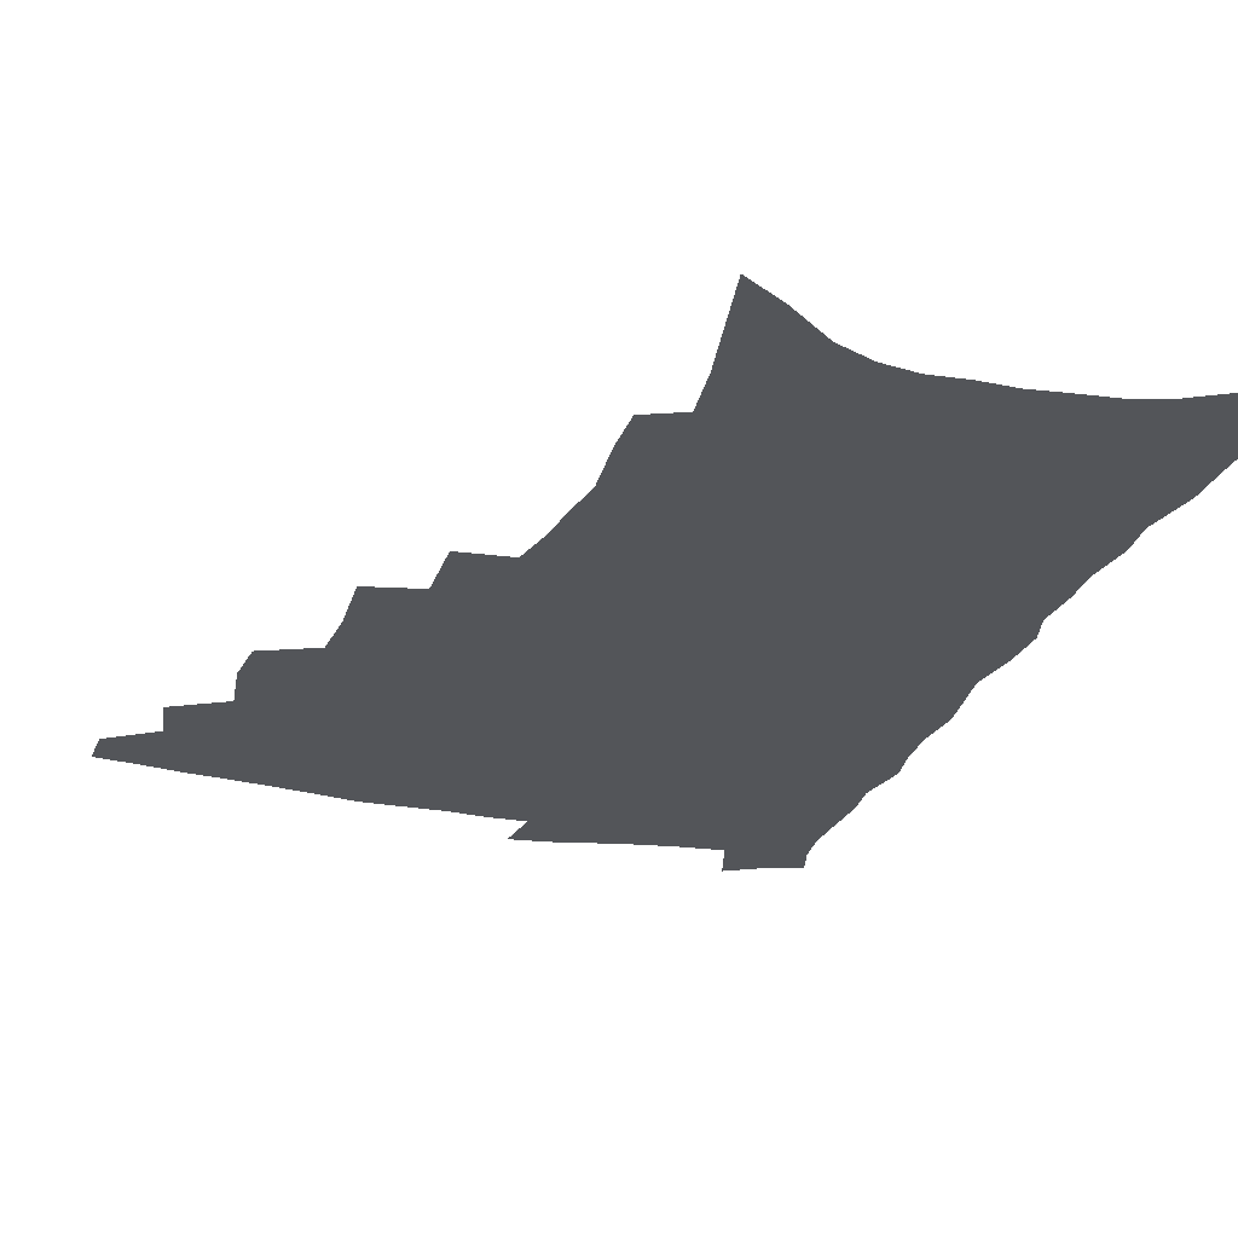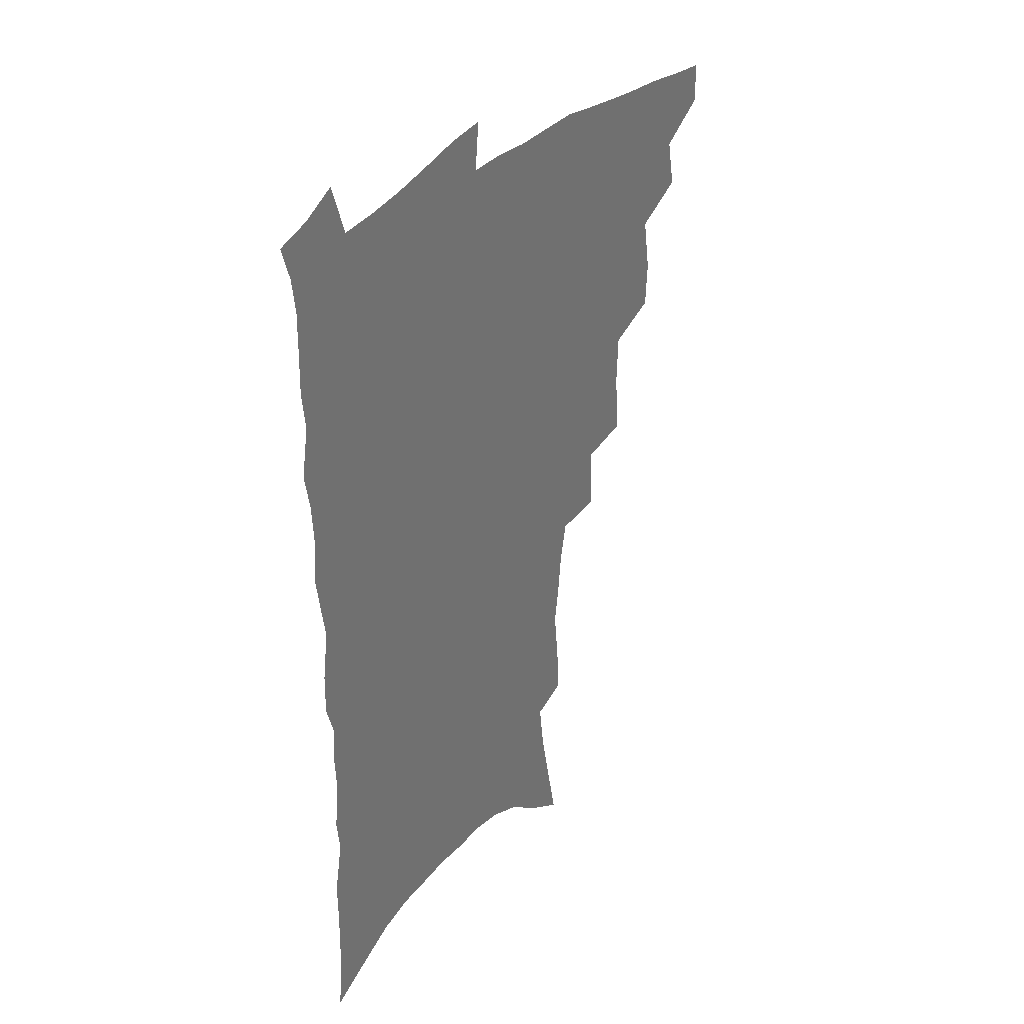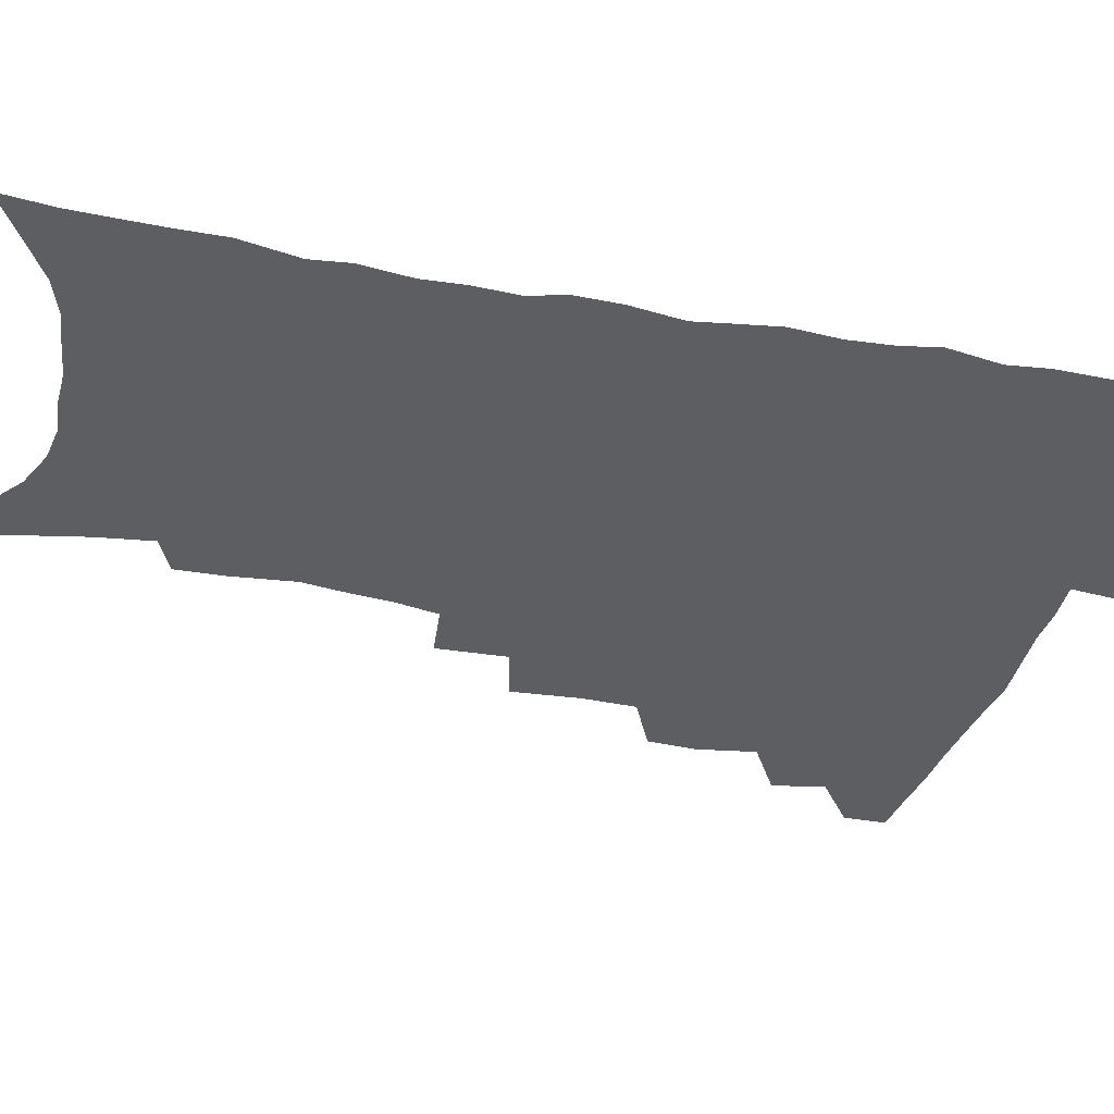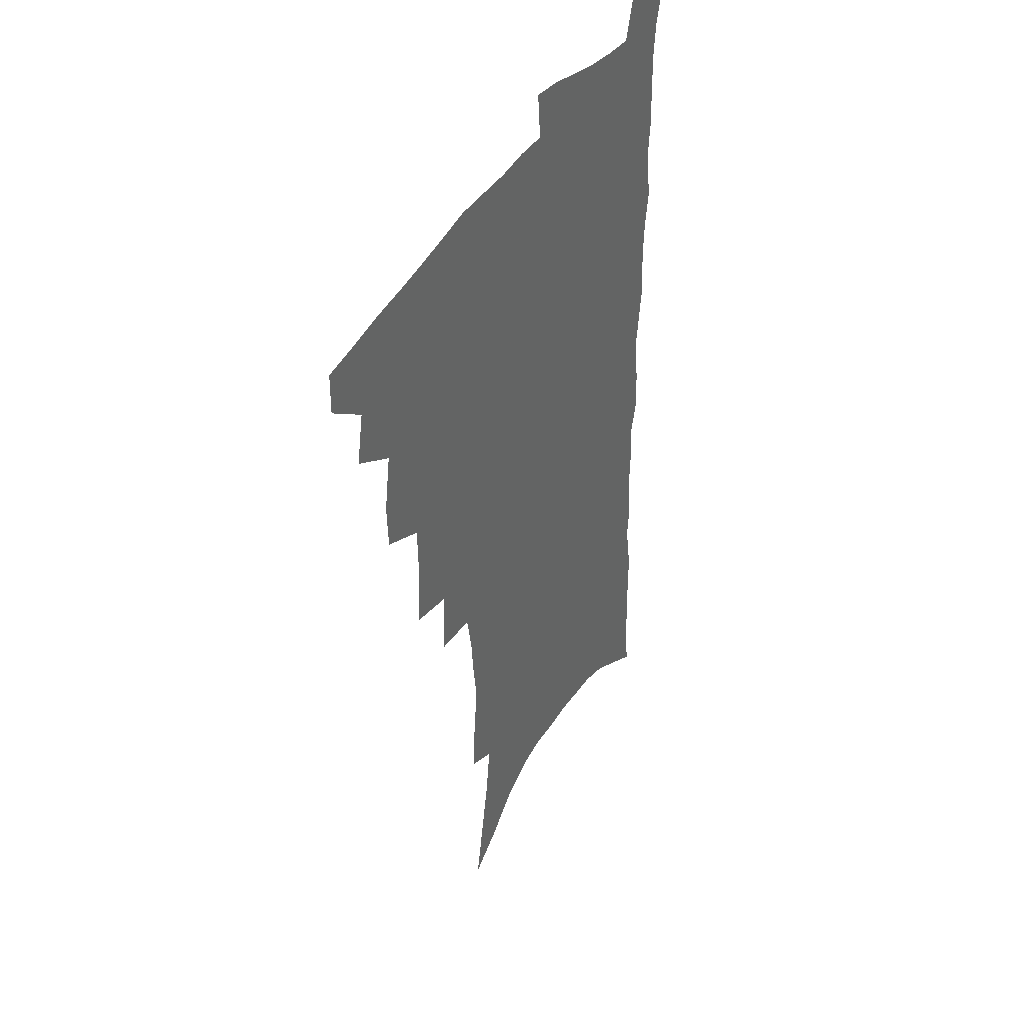
<metadata>
{"format":"obj","ext":"obj","renderer":"f3d","projection":"perspective","resolution":1024,"background":"white","views":[{"elev":-24.4,"azim":-18.1,"up":"+Z"},{"elev":36.0,"azim":126.7,"up":"+Y"},{"elev":-37.6,"azim":76.6,"up":"+Z"},{"elev":40.2,"azim":-61.7,"up":"+Y"}]}
</metadata>
<code>
v 467.5 486.7 0
v 467.6 502.4 0
v 481.9 454.9 0
v 485.5 473.9 0
v 484.9 489.4 0
v 483.7 504.4 0
v 498.9 404.6 0
v 498 422.3 0
v 501.4 443.6 0
v 502.1 460.8 0
v 502.6 476.6 0
v 500.6 491.6 0
v 498.4 506.8 0
v 517.4 351.3 0
v 519.1 376 0
v 518.5 395.6 0
v 520.1 416.4 0
v 519.3 432.7 0
v 519.9 449.6 0
v 520.5 465.3 0
v 518.1 478.9 0
v 516.4 493.2 0
v 513.8 508.3 0
v 536.1 321.3 0
v 537.1 346.8 0
v 536.2 367 0
v 536 386.6 0
v 535.5 404.2 0
v 534.2 419.1 0
v 533.5 434.4 0
v 534.3 451.5 0
v 534.2 466.6 0
v 532.6 480.7 0
v 530.8 495.1 0
v 528.6 510.2 0
v 559.2 230.9 0
v 559.6 248.5 0
v 562 272.1 0
v 560 286.3 0
v 558.3 303.5 0
v 555.3 319.3 0
v 553.2 338.1 0
v 552 356.7 0
v 550.8 374.3 0
v 550.7 392.6 0
v 549.5 407.5 0
v 548.9 423 0
v 549.6 439.6 0
v 548.8 453.7 0
v 548.8 468.3 0
v 546.8 482.5 0
v 545.2 496.9 0
v 543 512.3 0
v 560.9 158.1 0
v 565.4 180.9 0
v 570.1 204.8 0
v 572.7 224.8 0
v 573.2 242.7 0
v 573.4 260.8 0
v 573.1 278.4 0
v 572.4 297 0
v 570.1 311.8 0
v 568.7 329.5 0
v 566.3 344.7 0
v 565.9 363.7 0
v 565.2 380.9 0
v 563.5 394.7 0
v 564.1 412 0
v 564.1 427.7 0
v 563.5 441.8 0
v 563.6 456.5 0
v 562.2 469.9 0
v 561.9 483.5 0
v 560 497.9 0
v 557.3 514.8 0
v 576.1 167.7 0
v 578.9 187.8 0
v 585.5 216.9 0
v 586.3 235.3 0
v 586.4 253 0
v 584.9 266.8 0
v 584.6 284.8 0
v 584.4 305.1 0
v 583.1 320.9 0
v 581.2 335.6 0
v 580.2 352.7 0
v 578.7 367.5 0
v 578.7 385.7 0
v 578.3 400.7 0
v 577.1 413.9 0
v 577.6 430.3 0
v 577.4 444.2 0
v 576.9 457.5 0
v 576.1 470.8 0
v 575.8 484.3 0
v 574.2 498.9 0
v 572.5 514.6 0
v 593 181.1 0
v 596.9 205.4 0
v 597.6 222.5 0
v 597.9 240.2 0
v 597.8 258.3 0
v 597.1 274.6 0
v 596.5 291.3 0
v 595.3 306.3 0
v 594.8 326.9 0
v 593.2 338.8 0
v 592.5 356.3 0
v 591.6 371.6 0
v 591 386.4 0
v 591 403 0
v 590.4 416.6 0
v 590.4 430.7 0
v 590.5 445 0
v 590.1 458.2 0
v 590 471.6 0
v 589.5 485.1 0
v 588.4 499.6 0
v 587.5 514.3 0
v 606.7 186.9 0
v 608.9 208.5 0
v 609.7 227.9 0
v 609.5 244.6 0
v 608.8 259.6 0
v 607.8 274.2 0
v 607.7 294.5 0
v 607.1 312.3 0
v 606.1 326.6 0
v 605.1 342.3 0
v 604.6 359.6 0
v 604.1 374.5 0
v 603.6 388.6 0
v 603.4 404 0
v 603.5 418.8 0
v 603.4 432.3 0
v 603.5 445.8 0
v 603.5 458.7 0
v 603.6 471.9 0
v 603.7 485.2 0
v 603.2 499 0
v 601.6 515.5 0
v 619.7 189 0
v 620.9 211.4 0
v 621 229.1 0
v 620.8 246.3 0
v 620.4 264.9 0
v 619.7 281.9 0
v 619 294.3 0
v 618.2 315.5 0
v 617.6 328.6 0
v 616.9 345.5 0
v 616.4 360.2 0
v 616.1 374.6 0
v 615.9 390.8 0
v 615.8 405.3 0
v 615.8 419.4 0
v 616 432.7 0
v 616.1 445.5 0
v 616.6 458.8 0
v 617.4 472.3 0
v 617.5 485 0
v 617.1 498.8 0
v 616 515.1 0
v 614.2 533.6 0
v 632.7 187.9 0
v 632.7 210.8 0
v 632.4 233 0
v 632.2 247.8 0
v 631.5 266 0
v 631 280.6 0
v 630.3 298.1 0
v 629.6 313.8 0
v 629 329.8 0
v 628.4 346.5 0
v 628.3 359.5 0
v 628 375.5 0
v 627.9 390.4 0
v 627.9 404.9 0
v 628 418.9 0
v 628.6 434.2 0
v 629 446.1 0
v 629.5 458.7 0
v 630.1 471.9 0
v 630.5 484.8 0
v 630.8 498.2 0
v 630.2 514 0
v 628.7 531.7 0
v 645.8 188.2 0
v 644.7 211.9 0
v 644.6 228.2 0
v 643.8 245.9 0
v 642.7 265.3 0
v 642.2 281 0
v 641.4 298.5 0
v 640.8 314.8 0
v 640.8 328 0
v 640.1 344.6 0
v 639.9 360.3 0
v 640 374.4 0
v 640 389.3 0
v 640.1 403.8 0
v 640 419.4 0
v 640.8 432.3 0
v 641.4 445.1 0
v 642.1 458.1 0
v 642.8 471.5 0
v 643.5 484.2 0
v 644.3 497.3 0
v 645.7 510.1 0
v 644.1 528 0
v 659 186.5 0
v 657.4 208 0
v 656 228.6 0
v 655.7 243.5 0
v 654 264 0
v 654.1 278 0
v 652.5 297.8 0
v 652.2 312.8 0
v 652.3 326.9 0
v 651.8 343 0
v 651.5 358.5 0
v 652.4 371.6 0
v 652.3 387 0
v 653 400.3 0
v 652.4 417 0
v 653.1 430.5 0
v 654.3 442.9 0
v 654.8 457.1 0
v 655.4 470.5 0
v 656.6 483.2 0
v 657.7 496.3 0
v 658.7 509.5 0
v 659.1 524.7 0
v 671.9 185.1 0
v 670 205 0
v 668.5 224.3 0
v 667.5 241.6 0
v 666.7 258.6 0
v 665.7 276.1 0
v 664.4 294 0
v 663.7 310 0
v 664.4 323.6 0
v 663.8 340.2 0
v 664.7 353.5 0
v 664.8 368.6 0
v 664.3 385.1 0
v 665.2 398.3 0
v 664.6 415.1 0
v 665.8 428 0
v 666.7 441.7 0
v 668 454.7 0
v 668.4 468.7 0
v 669.3 482.4 0
v 671 495.2 0
v 672.4 508.7 0
v 673.9 522.4 0
v 685.2 180.7 0
v 684 198.5 0
v 682.1 217.8 0
v 680 237.3 0
v 678.8 254.8 0
v 678.2 271.1 0
v 677.1 288.4 0
v 677.8 302.4 0
v 676.1 320.9 0
v 677.1 334.4 0
v 676.7 350.4 0
v 677.7 364.3 0
v 677.1 380.7 0
v 678.3 394.5 0
v 678.6 409.6 0
v 679.2 424.1 0
v 679.5 438.8 0
v 681.4 451.9 0
v 681.1 467.6 0
v 682.7 480.4 0
v 684.1 493.7 0
v 686.3 507 0
v 688.3 521.1 0
v 694.4 541.1 0
v 700.9 171.5 0
v 698.9 190.3 0
v 697.5 208.4 0
v 696.2 226.2 0
v 693.1 246.6 0
v 692.7 262.8 0
v 691.5 280 0
v 690.6 296.6 0
v 691 311.6 0
v 691.8 326.1 0
v 693 340.4 0
v 691.7 357.7 0
v 692.3 372.7 0
v 694.1 386.3 0
v 693.7 402.6 0
v 695.3 416.7 0
v 693.8 433.9 0
v 696.7 446.8 0
v 695.1 463.9 0
v 695.9 477.9 0
v 698.2 491.1 0
v 700.2 504.8 0
v 701.9 518.5 0
v 707.3 533.7 0
v 717 161.7 0
v 714.9 180.6 0
v 714.5 196.9 0
v 714.2 213 0
v 714.3 228.8 0
v 710.6 249.4 0
v 712.1 263.1 0
v 710 281.3 0
v 710.8 296 0
v 710.1 312.6 0
v 713.6 324.7 0
v 713.2 341.2 0
v 710.6 360.4 0
v 712.7 374.3 0
v 714.8 388.7 0
v 713.5 406.4 0
v 714.5 422 0
v 717 436.1 0
v 713.9 455.4 0
v 715.5 470.1 0
v 715.1 485.9 0
v 714.9 502 0
v 716.6 515.9 0
v 720.6 529.3 0
f 4 5 1
f 1 5 2
f 5 6 2
f 9 10 3
f 3 10 4
f 10 11 4
f 4 11 5
f 11 12 5
f 5 12 6
f 12 13 6
f 16 17 7
f 7 17 8
f 17 18 8
f 8 18 9
f 18 19 9
f 9 19 10
f 19 20 10
f 10 20 11
f 20 21 11
f 11 21 12
f 21 22 12
f 12 22 13
f 22 23 13
f 25 26 14
f 14 26 15
f 26 27 15
f 15 27 16
f 27 28 16
f 16 28 17
f 28 29 17
f 17 29 18
f 29 30 18
f 18 30 19
f 30 31 19
f 19 31 20
f 31 32 20
f 20 32 21
f 32 33 21
f 21 33 22
f 33 34 22
f 22 34 23
f 34 35 23
f 41 42 24
f 24 42 25
f 42 43 25
f 25 43 26
f 43 44 26
f 26 44 27
f 44 45 27
f 27 45 28
f 45 46 28
f 28 46 29
f 46 47 29
f 29 47 30
f 47 48 30
f 30 48 31
f 48 49 31
f 31 49 32
f 49 50 32
f 32 50 33
f 50 51 33
f 33 51 34
f 51 52 34
f 34 52 35
f 52 53 35
f 57 58 36
f 36 58 37
f 58 59 37
f 37 59 38
f 59 60 38
f 38 60 39
f 60 61 39
f 39 61 40
f 61 62 40
f 40 62 41
f 62 63 41
f 41 63 42
f 63 64 42
f 42 64 43
f 64 65 43
f 43 65 44
f 65 66 44
f 44 66 45
f 66 67 45
f 45 67 46
f 67 68 46
f 46 68 47
f 68 69 47
f 47 69 48
f 69 70 48
f 48 70 49
f 70 71 49
f 49 71 50
f 71 72 50
f 50 72 51
f 72 73 51
f 51 73 52
f 73 74 52
f 52 74 53
f 74 75 53
f 54 76 55
f 76 77 55
f 55 77 56
f 77 78 56
f 56 78 57
f 78 79 57
f 57 79 58
f 79 80 58
f 58 80 59
f 80 81 59
f 59 81 60
f 81 82 60
f 60 82 61
f 82 83 61
f 61 83 62
f 83 84 62
f 62 84 63
f 84 85 63
f 63 85 64
f 85 86 64
f 64 86 65
f 86 87 65
f 65 87 66
f 87 88 66
f 66 88 67
f 88 89 67
f 67 89 68
f 89 90 68
f 68 90 69
f 90 91 69
f 69 91 70
f 91 92 70
f 70 92 71
f 92 93 71
f 71 93 72
f 93 94 72
f 72 94 73
f 94 95 73
f 73 95 74
f 95 96 74
f 74 96 75
f 96 97 75
f 76 98 77
f 98 99 77
f 77 99 78
f 99 100 78
f 78 100 79
f 100 101 79
f 79 101 80
f 101 102 80
f 80 102 81
f 102 103 81
f 81 103 82
f 103 104 82
f 82 104 83
f 104 105 83
f 83 105 84
f 105 106 84
f 84 106 85
f 106 107 85
f 85 107 86
f 107 108 86
f 86 108 87
f 108 109 87
f 87 109 88
f 109 110 88
f 88 110 89
f 110 111 89
f 89 111 90
f 111 112 90
f 90 112 91
f 112 113 91
f 91 113 92
f 113 114 92
f 92 114 93
f 114 115 93
f 93 115 94
f 115 116 94
f 94 116 95
f 116 117 95
f 95 117 96
f 117 118 96
f 96 118 97
f 118 119 97
f 98 120 99
f 120 121 99
f 99 121 100
f 121 122 100
f 100 122 101
f 122 123 101
f 101 123 102
f 123 124 102
f 102 124 103
f 124 125 103
f 103 125 104
f 125 126 104
f 104 126 105
f 126 127 105
f 105 127 106
f 127 128 106
f 106 128 107
f 128 129 107
f 107 129 108
f 129 130 108
f 108 130 109
f 130 131 109
f 109 131 110
f 131 132 110
f 110 132 111
f 132 133 111
f 111 133 112
f 133 134 112
f 112 134 113
f 134 135 113
f 113 135 114
f 135 136 114
f 114 136 115
f 136 137 115
f 115 137 116
f 137 138 116
f 116 138 117
f 138 139 117
f 117 139 118
f 139 140 118
f 118 140 119
f 140 141 119
f 120 142 121
f 142 143 121
f 121 143 122
f 143 144 122
f 122 144 123
f 144 145 123
f 123 145 124
f 145 146 124
f 124 146 125
f 146 147 125
f 125 147 126
f 147 148 126
f 126 148 127
f 148 149 127
f 127 149 128
f 149 150 128
f 128 150 129
f 150 151 129
f 129 151 130
f 151 152 130
f 130 152 131
f 152 153 131
f 131 153 132
f 153 154 132
f 132 154 133
f 154 155 133
f 133 155 134
f 155 156 134
f 134 156 135
f 156 157 135
f 135 157 136
f 157 158 136
f 136 158 137
f 158 159 137
f 137 159 138
f 159 160 138
f 138 160 139
f 160 161 139
f 139 161 140
f 161 162 140
f 140 162 141
f 162 163 141
f 142 165 143
f 165 166 143
f 143 166 144
f 166 167 144
f 144 167 145
f 167 168 145
f 145 168 146
f 168 169 146
f 146 169 147
f 169 170 147
f 147 170 148
f 170 171 148
f 148 171 149
f 171 172 149
f 149 172 150
f 172 173 150
f 150 173 151
f 173 174 151
f 151 174 152
f 174 175 152
f 152 175 153
f 175 176 153
f 153 176 154
f 176 177 154
f 154 177 155
f 177 178 155
f 155 178 156
f 178 179 156
f 156 179 157
f 179 180 157
f 157 180 158
f 180 181 158
f 158 181 159
f 181 182 159
f 159 182 160
f 182 183 160
f 160 183 161
f 183 184 161
f 161 184 162
f 184 185 162
f 162 185 163
f 185 186 163
f 163 186 164
f 186 187 164
f 165 188 166
f 188 189 166
f 166 189 167
f 189 190 167
f 167 190 168
f 190 191 168
f 168 191 169
f 191 192 169
f 169 192 170
f 192 193 170
f 170 193 171
f 193 194 171
f 171 194 172
f 194 195 172
f 172 195 173
f 195 196 173
f 173 196 174
f 196 197 174
f 174 197 175
f 197 198 175
f 175 198 176
f 198 199 176
f 176 199 177
f 199 200 177
f 177 200 178
f 200 201 178
f 178 201 179
f 201 202 179
f 179 202 180
f 202 203 180
f 180 203 181
f 203 204 181
f 181 204 182
f 204 205 182
f 182 205 183
f 205 206 183
f 183 206 184
f 206 207 184
f 184 207 185
f 207 208 185
f 185 208 186
f 208 209 186
f 186 209 187
f 209 210 187
f 188 211 189
f 211 212 189
f 189 212 190
f 212 213 190
f 190 213 191
f 213 214 191
f 191 214 192
f 214 215 192
f 192 215 193
f 215 216 193
f 193 216 194
f 216 217 194
f 194 217 195
f 217 218 195
f 195 218 196
f 218 219 196
f 196 219 197
f 219 220 197
f 197 220 198
f 220 221 198
f 198 221 199
f 221 222 199
f 199 222 200
f 222 223 200
f 200 223 201
f 223 224 201
f 201 224 202
f 224 225 202
f 202 225 203
f 225 226 203
f 203 226 204
f 226 227 204
f 204 227 205
f 227 228 205
f 205 228 206
f 228 229 206
f 206 229 207
f 229 230 207
f 207 230 208
f 230 231 208
f 208 231 209
f 231 232 209
f 209 232 210
f 232 233 210
f 211 234 212
f 234 235 212
f 212 235 213
f 235 236 213
f 213 236 214
f 236 237 214
f 214 237 215
f 237 238 215
f 215 238 216
f 238 239 216
f 216 239 217
f 239 240 217
f 217 240 218
f 240 241 218
f 218 241 219
f 241 242 219
f 219 242 220
f 242 243 220
f 220 243 221
f 243 244 221
f 221 244 222
f 244 245 222
f 222 245 223
f 245 246 223
f 223 246 224
f 246 247 224
f 224 247 225
f 247 248 225
f 225 248 226
f 248 249 226
f 226 249 227
f 249 250 227
f 227 250 228
f 250 251 228
f 228 251 229
f 251 252 229
f 229 252 230
f 252 253 230
f 230 253 231
f 253 254 231
f 231 254 232
f 254 255 232
f 232 255 233
f 255 256 233
f 234 257 235
f 257 258 235
f 235 258 236
f 258 259 236
f 236 259 237
f 259 260 237
f 237 260 238
f 260 261 238
f 238 261 239
f 261 262 239
f 239 262 240
f 262 263 240
f 240 263 241
f 263 264 241
f 241 264 242
f 264 265 242
f 242 265 243
f 265 266 243
f 243 266 244
f 266 267 244
f 244 267 245
f 267 268 245
f 245 268 246
f 268 269 246
f 246 269 247
f 269 270 247
f 247 270 248
f 270 271 248
f 248 271 249
f 271 272 249
f 249 272 250
f 272 273 250
f 250 273 251
f 273 274 251
f 251 274 252
f 274 275 252
f 252 275 253
f 275 276 253
f 253 276 254
f 276 277 254
f 254 277 255
f 277 278 255
f 255 278 256
f 278 279 256
f 257 281 258
f 281 282 258
f 258 282 259
f 282 283 259
f 259 283 260
f 283 284 260
f 260 284 261
f 284 285 261
f 261 285 262
f 285 286 262
f 262 286 263
f 286 287 263
f 263 287 264
f 287 288 264
f 264 288 265
f 288 289 265
f 265 289 266
f 289 290 266
f 266 290 267
f 290 291 267
f 267 291 268
f 291 292 268
f 268 292 269
f 292 293 269
f 269 293 270
f 293 294 270
f 270 294 271
f 294 295 271
f 271 295 272
f 295 296 272
f 272 296 273
f 296 297 273
f 273 297 274
f 297 298 274
f 274 298 275
f 298 299 275
f 275 299 276
f 299 300 276
f 276 300 277
f 300 301 277
f 277 301 278
f 301 302 278
f 278 302 279
f 302 303 279
f 279 303 280
f 303 304 280
f 281 305 282
f 305 306 282
f 282 306 283
f 306 307 283
f 283 307 284
f 307 308 284
f 284 308 285
f 308 309 285
f 285 309 286
f 309 310 286
f 286 310 287
f 310 311 287
f 287 311 288
f 311 312 288
f 288 312 289
f 312 313 289
f 289 313 290
f 313 314 290
f 290 314 291
f 314 315 291
f 291 315 292
f 315 316 292
f 292 316 293
f 316 317 293
f 293 317 294
f 317 318 294
f 294 318 295
f 318 319 295
f 295 319 296
f 319 320 296
f 296 320 297
f 320 321 297
f 297 321 298
f 321 322 298
f 298 322 299
f 322 323 299
f 299 323 300
f 323 324 300
f 300 324 301
f 324 325 301
f 301 325 302
f 325 326 302
f 302 326 303
f 326 327 303
f 303 327 304
f 327 328 304

</code>
